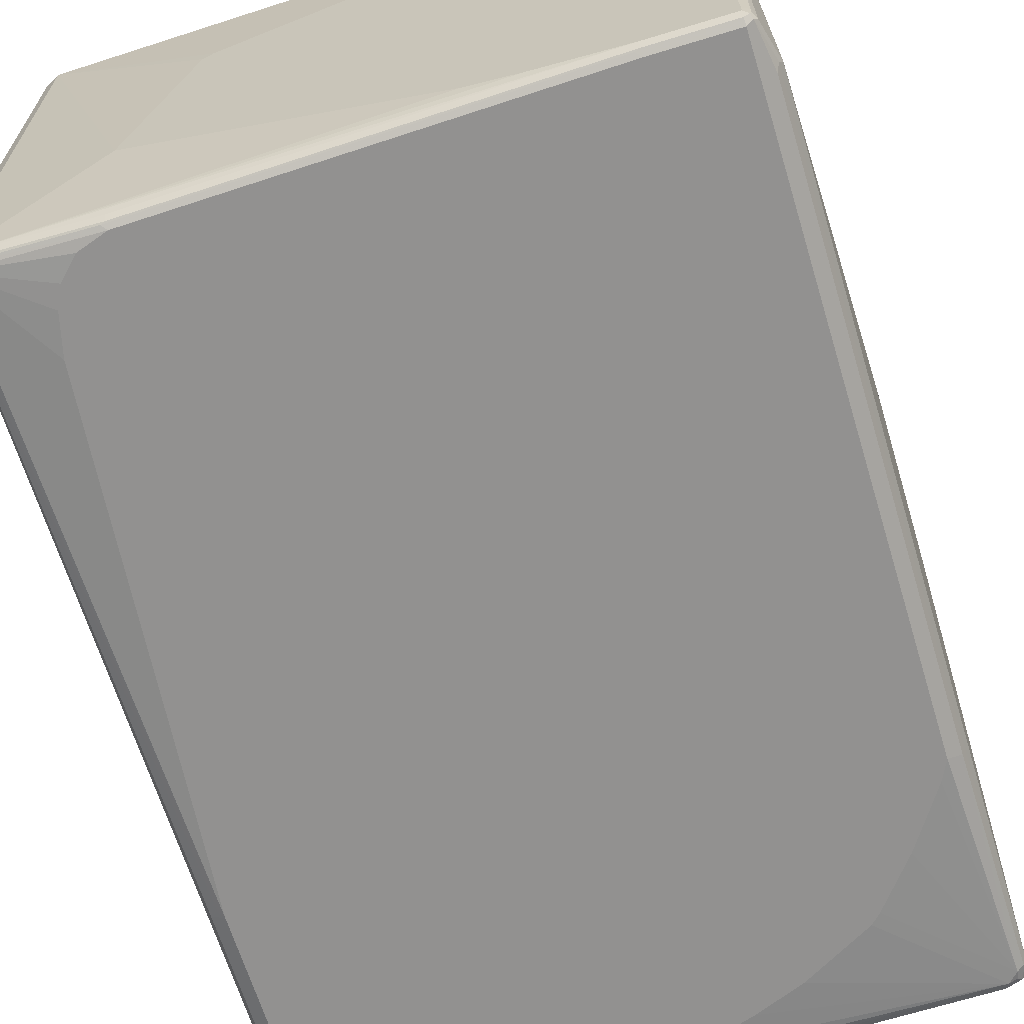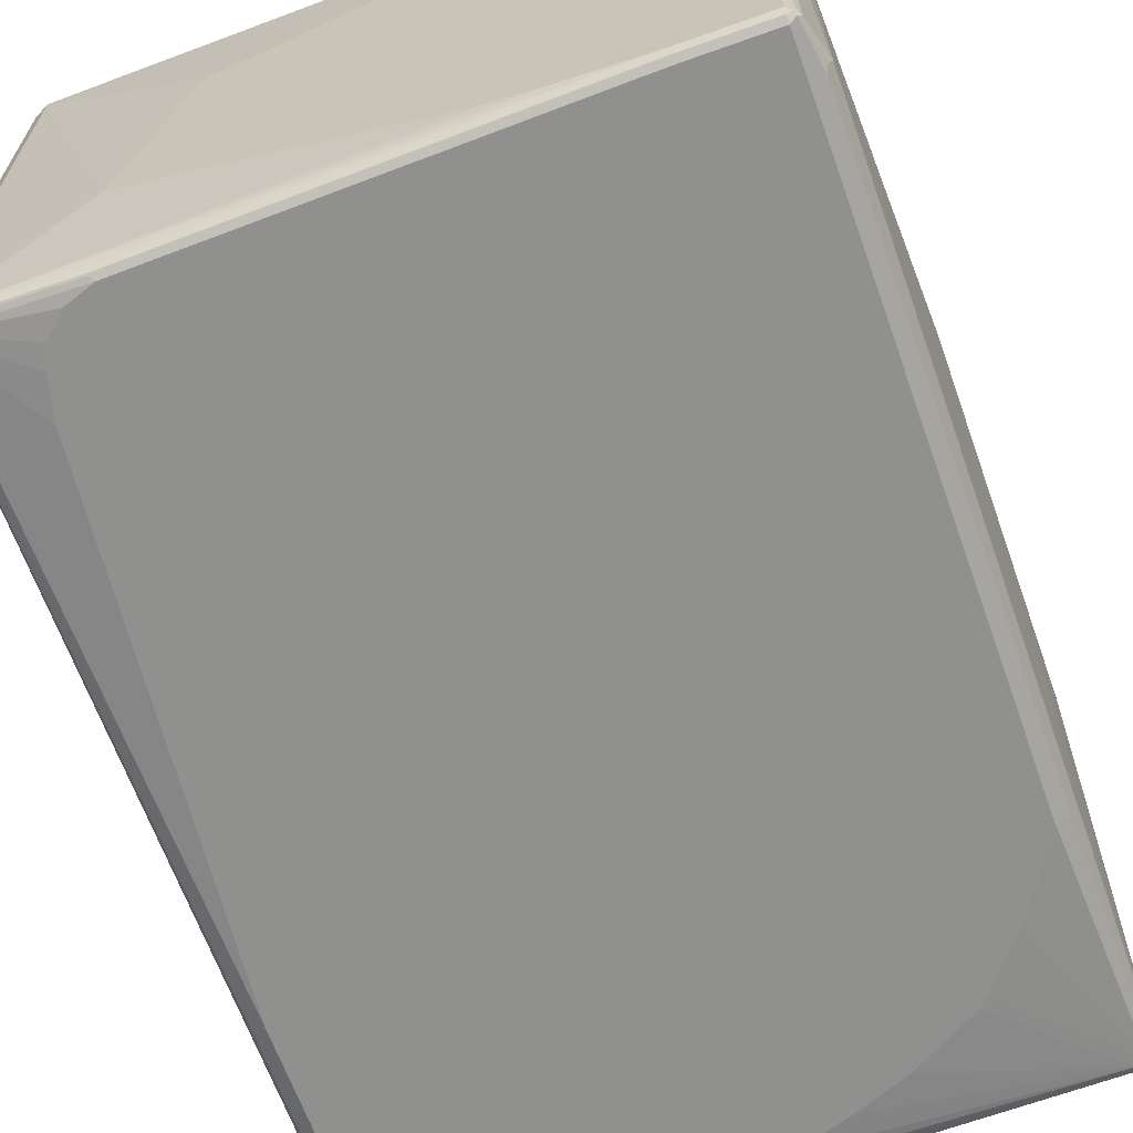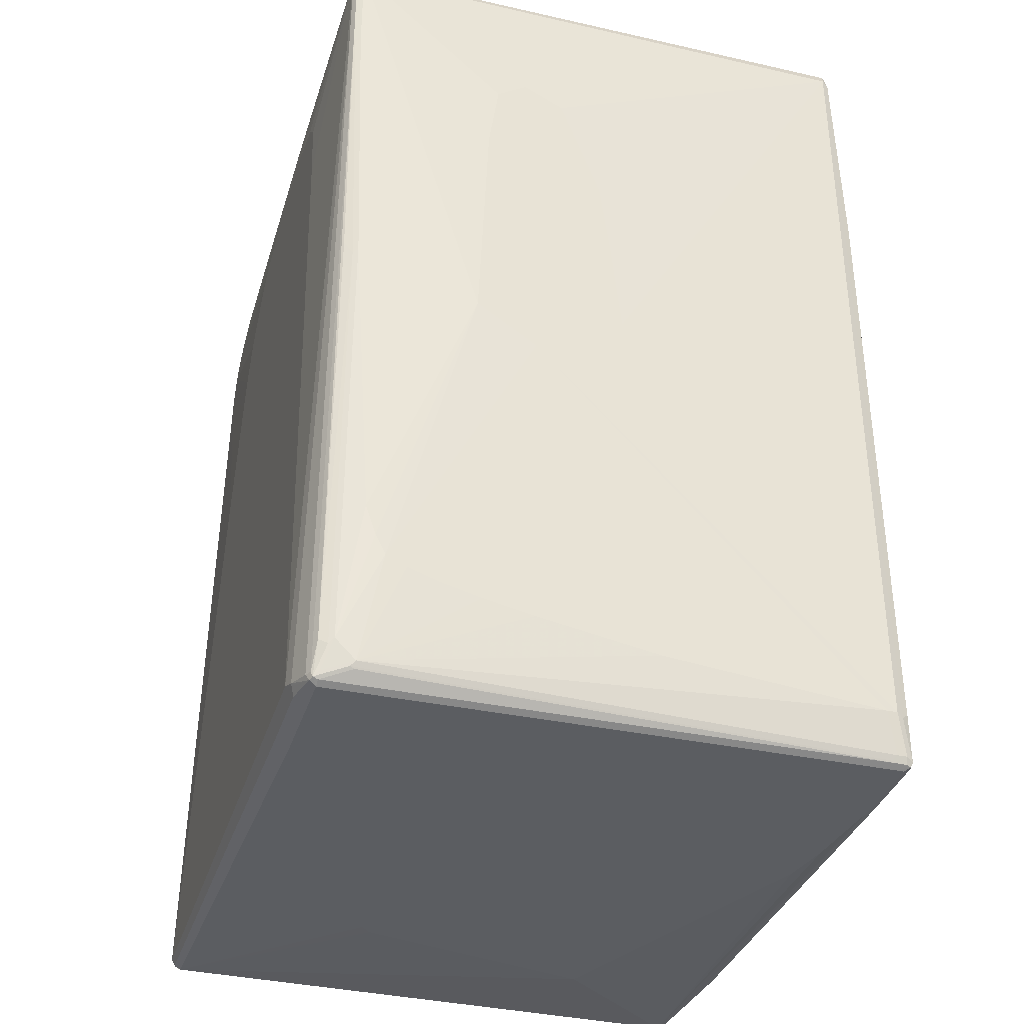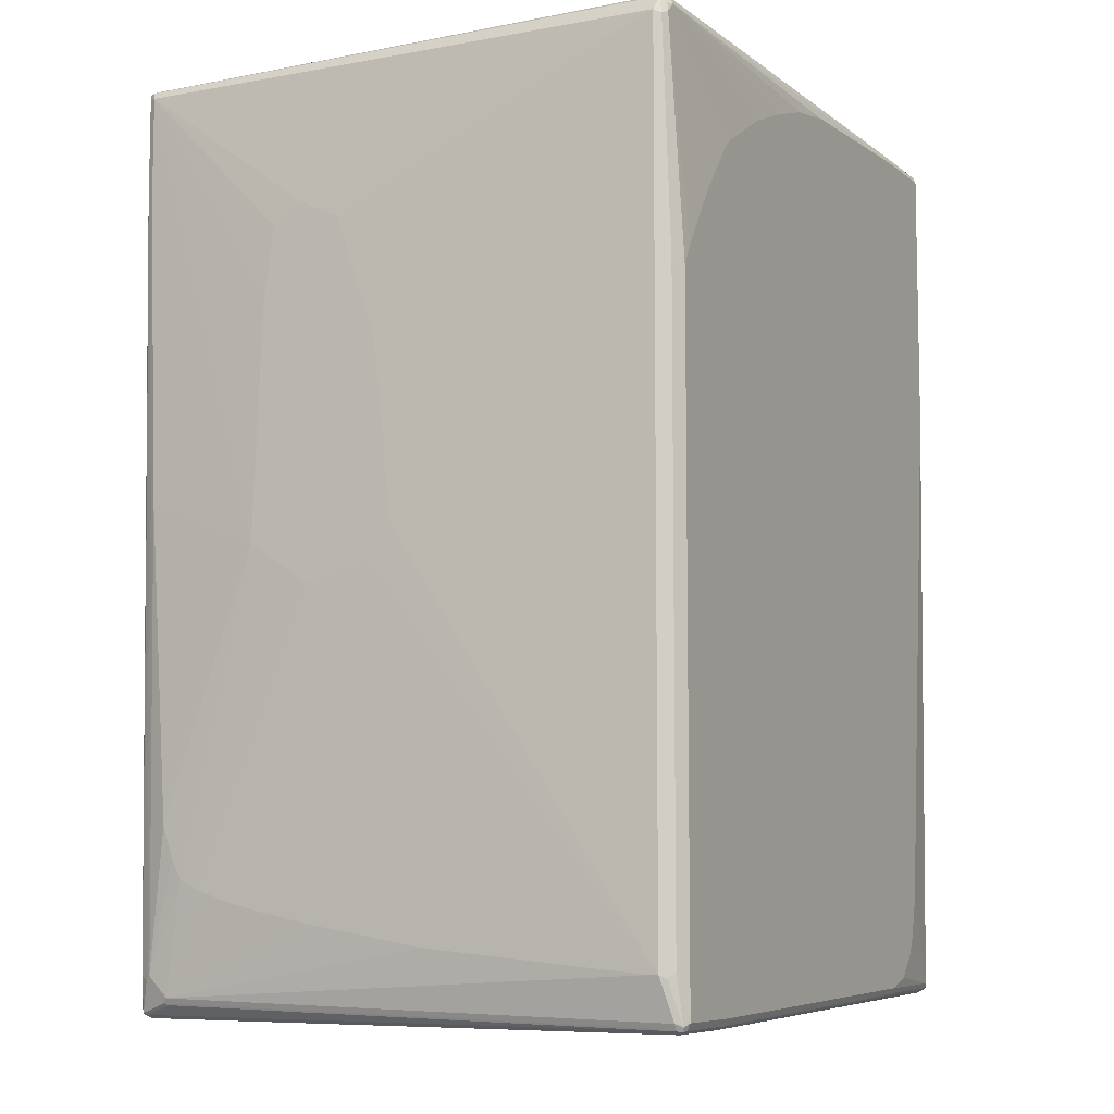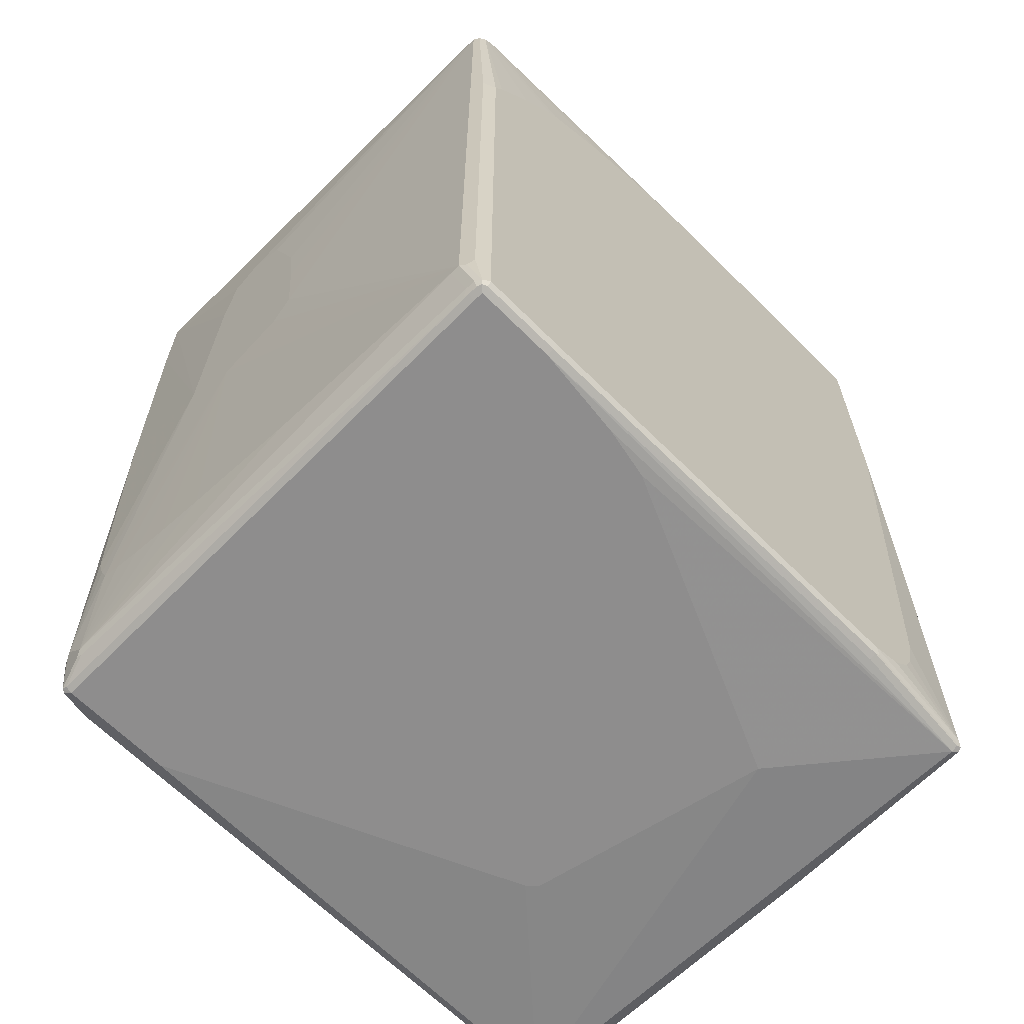
<metadata>
{"format":"obj","ext":"obj","renderer":"f3d","projection":"perspective","resolution":1024,"background":"white","views":[{"elev":-66.1,"azim":17.0,"up":"+Z"},{"elev":-65.5,"azim":19.7,"up":"+Z"},{"elev":-36.1,"azim":73.3,"up":"+Y"},{"elev":-7.7,"azim":117.2,"up":"+Y"},{"elev":-64.7,"azim":134.6,"up":"+Y"}]}
</metadata>
<code>
v 0.5482 0.47 0.141
v 0.5327 0.6736 -0.4229
v 0.5327 0.6736 0.4229
v 0.5482 0.4386 0.1879
v 0.5482 0.4386 0.07827
v 0.5274 0.6683 -0.4334
v 0.5248 0.6815 -0.4308
v 0.5222 0.6944 -0.4282
v 0.5482 0.2662 0.01565
v 0.5482 0.1409 -0
v 0.5482 -0.01566 -0.01565
v 0.5327 -0.6422 -0.4229
v 0.5274 0.684 0.4282
v 0.5248 0.6815 0.4347
v 0.5274 0.6736 0.4334
v 0.5327 0.517 0.4229
v 0.5482 -0.03132 0.2193
v 0.5482 0.3289 0.2036
v 0.5222 0.3184 -0.4438
v 0.517 0.6736 -0.4386
v 0.5143 0.6867 -0.436
v 0.5274 -0.6475 -0.4334
v 0.5222 0.6944 -0.3655
v 0.5092 0.6971 -0.4308
v 0.5013 0.7049 -0.4229
v 0.5482 -0.06264 0.01565
v 0.5482 -0.09397 0.1253
v 0.5327 -0.6422 -0.4073
v 0.517 -0.7049 -0.4386
v 0.5117 0.6997 -0.3551
v 0.517 0.6892 0.4229
v 0.517 0.684 0.4334
v 0.517 0.6736 0.4386
v 0.5274 0.517 0.4334
v 0.5287 0.5091 0.4308
v 0.5327 0.04698 0.4073
v 0.5327 -0.4386 0.376
v 0.5327 -0.4856 0.3603
v 0.5327 -0.517 0.3447
v 0.5013 0.3132 -0.4543
v 0.5222 -0.637 -0.4438
v 0.3603 0.517 -0.4543
v 0.5013 0.6892 -0.4386
v 0.4857 0.3445 -0.4543
v 0.4543 0.3917 -0.4543
v 0.423 0.4386 -0.4543
v 0.4961 0.6997 -0.4334
v 0.5117 -0.7101 -0.4491
v -0.3603 0.7049 -0.4386
v -0.423 0.7207 -0.4073
v -0.2193 0.7207 -0.3603
v -0.188 0.7207 -0.3447
v 0.141 0.7207 -0.1253
v 0.188 0.7207 0.04696
v 0.5013 0.7049 -0.3603
v 0.5327 -0.5326 0.3133
v 0.5327 -0.5483 0.2663
v 0.5327 -0.5639 0.2036
v 0.5327 -0.5796 0.1253
v 0.5327 -0.6109 -0.06262
v 0.517 -0.6892 0.376
v 0.517 -0.7049 -0.4229
v 0.513 -0.7128 -0.4151
v 0.5117 -0.7153 -0.4386
v 0.5092 -0.7167 -0.4464
v 0.4857 0.7049 0.1566
v 0.423 0.7049 0.376
v 0.4073 0.7049 0.3916
v 0.3132 0.7049 0.4073
v 0.09393 0.684 0.4334
v 0.3132 0.6997 0.4178
v 0.3132 0.6944 0.4282
v 0.09393 0.6736 0.4386
v 0.2036 0.5483 0.4543
v 0.2819 0.5326 0.4543
v 0.3132 0.5013 0.4543
v 0.3289 0.3917 0.4543
v 0.423 -0.6892 0.4543
v 0.517 0.517 0.4386
v 0.5222 0.06264 0.4282
v 0.4961 -0.7049 0.4334
v 0.5065 -0.6579 0.4282
v 0.5287 0.03908 0.4151
v 0.517 -0.6579 0.4073
v 0.5013 -0.7049 -0.4543
v 0.3446 0.5326 -0.4543
v 0.235 0.5953 -0.4543
v 0.1566 0.6266 -0.4543
v 0.06259 0.6579 -0.4543
v -0.03124 0.6736 -0.4543
v -0.3603 0.6892 -0.4543
v -0.3655 0.6997 -0.4491
v -0.47 0.7207 -0.4073
v 0.1566 0.7207 0.1096
v 0.513 -0.6971 0.3838
v 0.5013 -0.7049 0.4229
v 0.5117 -0.7153 -0.4229
v 0.5013 -0.7207 -0.4229
v 0.5013 -0.7207 -0.4386
v 0.3759 -0.7207 -0.4386
v 0.3759 -0.7153 -0.4491
v 0.5013 -0.7153 -0.4491
v 0.141 0.7207 0.1253
v 0.01557 0.7207 0.1879
v -0.235 0.7207 0.2976
v -0.5013 0.7049 0.4073
v -0.5092 0.7011 0.4151
v 0.09393 0.6944 0.4282
v -0.5013 0.6997 0.4178
v -0.1723 0.6579 0.4386
v 0.04691 0.5483 0.4543
v -0.5013 0.6892 0.4229
v -0.5013 -0.6892 0.4543
v 0.4439 -0.6997 0.4491
v 0.4465 -0.6971 0.4503
v 0.4857 -0.7049 0.4386
v 0.4908 -0.7153 0.4334
v 0.4974 -0.7128 0.4308
v 0.513 -0.6658 0.4151
v 0.3759 -0.7049 -0.4543
v -0.4857 0.6892 -0.4543
v -0.4908 0.6997 -0.4491
v -0.47 0.7207 0.282
v -0.5033 0.7011 -0.4386
v -0.5013 0.7049 -0.4229
v -0.517 0.7049 0.06262
v 0.5117 -0.6997 0.376
v 0.4961 -0.7153 0.4229
v 0.4857 -0.7207 0.4229
v 0.235 -0.7207 -0.4229
v -0.5013 -0.7049 -0.4229
v -0.2976 -0.7049 -0.4386
v -0.2976 -0.6997 -0.4491
v 0.3681 -0.7128 -0.4503
v -0.3289 0.7207 0.2976
v -0.517 0.7049 0.3916
v -0.5248 0.7011 0.3995
v -0.5117 0.6944 0.4178
v -0.3759 0.6422 0.4386
v -0.07826 0.517 0.4543
v -0.5013 0.5326 0.4386
v -0.4857 0.5796 0.4386
v -0.4543 0.6109 0.4386
v -0.423 0.6266 0.4386
v -0.5117 -0.684 0.4491
v -0.5196 -0.6919 0.4413
v -0.5092 -0.6971 0.4464
v -0.4961 -0.6997 0.4491
v -0.2976 0.1096 0.4543
v -0.5117 0.5378 0.4334
v 0.4334 -0.7101 0.4438
v -0.2976 -0.6892 -0.4543
v -0.5065 0.6892 -0.4438
v -0.4857 0.2662 -0.4543
v -0.4974 0.6971 -0.4464
v -0.513 0.6971 -0.4308
v -0.5117 0.6997 -0.4229
v -0.5274 0.6997 0.06262
v 0.3132 -0.7207 0.4229
v 0.1566 -0.7207 -0.4073
v -0.5013 -0.7049 0.4386
v -0.5117 -0.6997 -0.4282
v -0.5092 -0.6971 -0.4347
v -0.5013 -0.6997 -0.4334
v -0.3132 -0.7207 -0.2036
v -0.3054 -0.6971 -0.4503
v -0.5274 0.6997 0.3916
v -0.5327 0.6892 0.3916
v -0.5274 0.6944 0.402
v -0.5222 0.684 0.4125
v -0.1096 0.5013 0.4543
v -0.235 0.3132 0.4543
v -0.2193 0.3603 0.4543
v -0.188 0.423 0.4543
v -0.5274 -0.1357 0.4334
v -0.5222 -0.6944 0.4282
v -0.5117 -0.6997 0.4334
v -0.5274 -0.6683 0.4334
v -0.5327 -0.6736 0.4229
v 0.3081 -0.7101 0.4438
v -0.5013 -0.6892 -0.4386
v -0.3446 -0.6736 -0.4543
v -0.5117 0.6892 -0.4334
v -0.5065 0.2662 -0.4438
v -0.4935 0.2585 -0.4503
v -0.4073 -0.5483 -0.4543
v -0.517 0.6892 -0.4229
v -0.5287 0.6815 -0.3054
v -0.5222 0.6944 -0.2976
v -0.5287 0.6971 0.05479
v -0.2193 -0.7207 0.1879
v -0.235 -0.7207 0.1723
v -0.5222 -0.6944 -0.1044
v -0.5274 -0.684 -0.1148
v -0.517 -0.6892 -0.4229
v -0.5117 -0.6892 -0.4334
v -0.5327 0.6892 0.06262
v -0.5482 -0.1723 0.3133
v -0.5482 -0.2036 0.3447
v -0.5482 -0.376 0.376
v -0.5327 -0.1409 0.4229
v -0.5327 -0.6736 -0.1096
v -0.5482 -0.4073 0.3603
v -0.5482 -0.423 0.3447
v -0.5482 -0.4386 0.3289
v -0.5482 -0.47 0.1879
v -0.3916 -0.6109 -0.4543
v -0.3759 -0.6422 -0.4543
v -0.5327 0.5326 -0.3289
v -0.5327 0.6579 -0.3133
v -0.5327 0.6736 -0.2976
v -0.5327 -0.1253 -0.3603
v -0.5327 -0.6579 -0.2036
v -0.5327 -0.6422 -0.2663
v -0.5327 -0.6109 -0.3289
v -0.5327 -0.5796 -0.3447
v -0.5327 -0.5326 -0.3603
v -0.5482 -0.1723 0.1723
v -0.5482 -0.4543 0.141
v -0.5482 -0.3603 0.07827
v -0.5482 -0.2819 0.09393
v -0.5482 -0.1879 0.141
v -0.5482 -0.3917 0.07827
f 1 2 3
f 1 3 4
f 1 4 18
f 1 18 17
f 1 17 27
f 1 27 26
f 1 26 11
f 1 11 10
f 1 10 9
f 1 9 5
f 1 5 2
f 2 6 7
f 2 7 8
f 2 8 23
f 2 23 13
f 2 13 3
f 2 5 9
f 2 9 10
f 2 10 11
f 2 11 12
f 2 12 22
f 2 22 6
f 3 13 14
f 3 14 15
f 3 15 34
f 3 34 16
f 3 16 17
f 3 17 18
f 3 18 4
f 6 19 20
f 6 20 21
f 6 21 7
f 6 22 41
f 6 41 19
f 7 21 8
f 8 21 24
f 8 24 25
f 8 25 55
f 8 55 30
f 8 30 23
f 11 26 12
f 12 26 27
f 12 27 28
f 12 28 62
f 12 62 29
f 12 29 48
f 12 48 22
f 13 23 30
f 13 30 55
f 13 55 31
f 13 31 14
f 14 31 32
f 14 32 33
f 14 33 15
f 15 33 79
f 15 79 34
f 16 34 35
f 16 35 83
f 16 83 36
f 16 36 17
f 17 37 38
f 17 38 39
f 17 39 27
f 17 36 37
f 19 40 20
f 19 41 48
f 19 48 85
f 19 85 40
f 20 42 86
f 20 86 43
f 20 43 21
f 20 40 44
f 20 44 45
f 20 45 46
f 20 46 42
f 21 43 47
f 21 47 24
f 22 48 41
f 24 47 25
f 25 47 92
f 25 92 49
f 25 49 50
f 25 50 51
f 25 51 52
f 25 52 53
f 25 53 54
f 25 54 55
f 27 39 56
f 27 56 57
f 27 57 58
f 27 58 59
f 27 59 60
f 27 60 28
f 28 60 61
f 28 61 62
f 29 62 63
f 29 63 64
f 29 64 65
f 29 65 48
f 31 55 66
f 31 66 67
f 31 67 68
f 31 68 69
f 31 69 71
f 31 71 32
f 32 70 73
f 32 73 33
f 32 71 72
f 32 72 108
f 32 108 70
f 33 73 111
f 33 111 74
f 33 74 75
f 33 75 76
f 33 76 77
f 33 77 78
f 33 78 79
f 34 80 35
f 34 79 116
f 34 116 81
f 34 81 82
f 34 82 80
f 35 80 83
f 36 83 119
f 36 119 84
f 36 84 37
f 37 84 38
f 38 84 39
f 39 84 61
f 39 61 56
f 40 85 120
f 40 120 152
f 40 152 182
f 40 182 208
f 40 208 207
f 40 207 186
f 40 186 154
f 40 154 121
f 40 121 91
f 40 91 90
f 40 90 89
f 40 89 88
f 40 88 87
f 40 87 86
f 40 86 42
f 40 42 46
f 40 46 45
f 40 45 44
f 43 86 87
f 43 87 88
f 43 88 89
f 43 89 90
f 43 90 91
f 43 91 47
f 47 91 92
f 48 65 85
f 49 92 50
f 50 93 123
f 50 123 135
f 50 135 105
f 50 105 104
f 50 104 103
f 50 103 94
f 50 94 54
f 50 54 53
f 50 53 52
f 50 52 51
f 50 92 122
f 50 122 93
f 54 94 67
f 54 67 66
f 54 66 55
f 56 61 57
f 57 61 58
f 58 61 59
f 59 61 60
f 61 95 63
f 61 63 62
f 61 84 96
f 61 96 118
f 61 118 95
f 63 97 64
f 63 95 127
f 63 127 97
f 64 97 65
f 65 98 99
f 65 99 100
f 65 100 101
f 65 101 102
f 65 102 85
f 65 97 98
f 67 94 103
f 67 103 68
f 68 103 104
f 68 104 105
f 68 105 69
f 69 106 107
f 69 107 71
f 69 105 135
f 69 135 106
f 70 108 109
f 70 109 112
f 70 112 73
f 71 107 72
f 72 107 108
f 73 110 111
f 73 112 110
f 74 111 140
f 74 140 171
f 74 171 174
f 74 174 173
f 74 173 172
f 74 172 149
f 74 149 113
f 74 113 78
f 74 78 77
f 74 77 76
f 74 76 75
f 78 113 148
f 78 148 180
f 78 180 151
f 78 151 114
f 78 114 115
f 78 115 79
f 79 115 116
f 80 82 83
f 81 116 117
f 81 117 118
f 81 118 82
f 82 118 119
f 82 119 83
f 84 119 118
f 84 118 96
f 85 102 101
f 85 101 120
f 91 121 122
f 91 122 92
f 93 122 124
f 93 124 125
f 93 125 126
f 93 126 136
f 93 136 123
f 95 118 128
f 95 128 127
f 97 128 129
f 97 129 98
f 97 127 128
f 98 129 159
f 98 159 191
f 98 191 192
f 98 192 165
f 98 165 160
f 98 160 130
f 98 130 100
f 98 100 99
f 100 130 131
f 100 131 132
f 100 132 133
f 100 133 101
f 101 134 120
f 101 133 166
f 101 166 134
f 106 136 137
f 106 137 107
f 106 135 123
f 106 123 136
f 107 109 108
f 107 137 138
f 107 138 109
f 109 138 112
f 110 112 139
f 110 139 111
f 111 139 140
f 112 138 150
f 112 150 141
f 112 141 142
f 112 142 143
f 112 143 144
f 112 144 139
f 113 145 146
f 113 146 147
f 113 147 148
f 113 149 141
f 113 141 150
f 113 150 145
f 114 151 117
f 114 117 115
f 115 117 116
f 117 151 129
f 117 129 118
f 118 129 128
f 120 134 166
f 120 166 152
f 121 153 122
f 121 154 184
f 121 184 153
f 122 153 155
f 122 155 124
f 124 155 153
f 124 153 156
f 124 156 157
f 124 157 125
f 125 157 158
f 125 158 126
f 126 158 137
f 126 137 136
f 129 151 180
f 129 180 159
f 130 160 131
f 131 161 177
f 131 177 176
f 131 176 193
f 131 193 162
f 131 162 163
f 131 163 164
f 131 164 133
f 131 133 132
f 131 160 165
f 131 165 161
f 133 164 163
f 133 163 166
f 137 158 167
f 137 167 168
f 137 168 169
f 137 169 138
f 138 169 170
f 138 170 150
f 139 144 140
f 140 144 143
f 140 143 171
f 141 149 172
f 141 172 173
f 141 173 142
f 142 173 174
f 142 174 171
f 142 171 143
f 145 150 175
f 145 175 178
f 145 178 146
f 146 176 177
f 146 177 161
f 146 161 147
f 146 178 179
f 146 179 176
f 147 161 148
f 148 161 159
f 148 159 180
f 150 170 175
f 152 166 163
f 152 163 181
f 152 181 182
f 153 183 156
f 153 184 196
f 153 196 183
f 154 185 184
f 154 186 181
f 154 181 163
f 154 163 185
f 156 183 187
f 156 187 211
f 156 211 188
f 156 188 189
f 156 189 157
f 157 189 158
f 158 189 190
f 158 190 167
f 159 161 191
f 161 165 192
f 161 192 191
f 162 193 194
f 162 194 202
f 162 202 195
f 162 195 163
f 163 195 196
f 163 196 184
f 163 184 185
f 167 190 168
f 168 190 197
f 168 197 218
f 168 218 198
f 168 198 199
f 168 199 200
f 168 200 201
f 168 201 175
f 168 175 169
f 169 175 170
f 175 201 179
f 175 179 178
f 176 179 202
f 176 202 194
f 176 194 193
f 179 201 200
f 179 200 203
f 179 203 204
f 179 204 205
f 179 205 206
f 179 206 202
f 181 186 207
f 181 207 208
f 181 208 182
f 183 196 195
f 183 195 187
f 187 209 210
f 187 210 211
f 187 195 217
f 187 217 212
f 187 212 209
f 188 190 189
f 188 211 197
f 188 197 190
f 195 202 213
f 195 213 214
f 195 214 215
f 195 215 216
f 195 216 217
f 197 211 218
f 198 218 222
f 198 222 221
f 198 221 220
f 198 220 223
f 198 223 219
f 198 219 206
f 198 206 205
f 198 205 204
f 198 204 203
f 198 203 200
f 198 200 199
f 202 206 213
f 206 219 214
f 206 214 213
f 209 212 220
f 209 220 210
f 210 220 221
f 210 221 222
f 210 222 211
f 211 222 218
f 212 217 223
f 212 223 220
f 214 219 215
f 215 219 223
f 215 223 216
f 216 223 217

</code>
